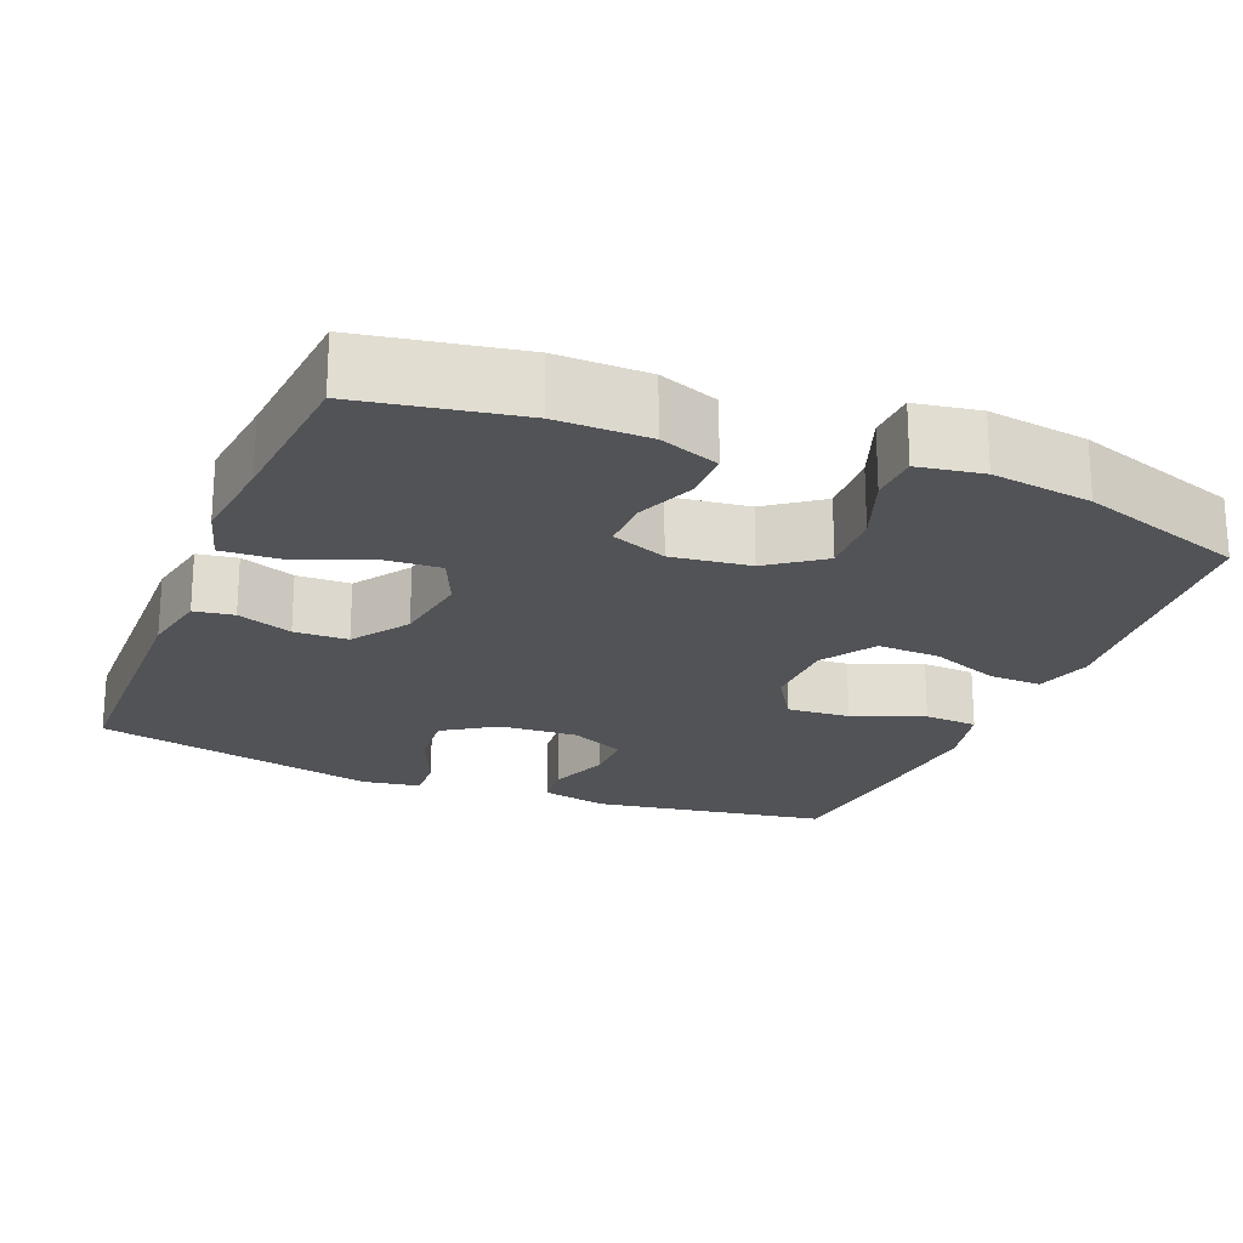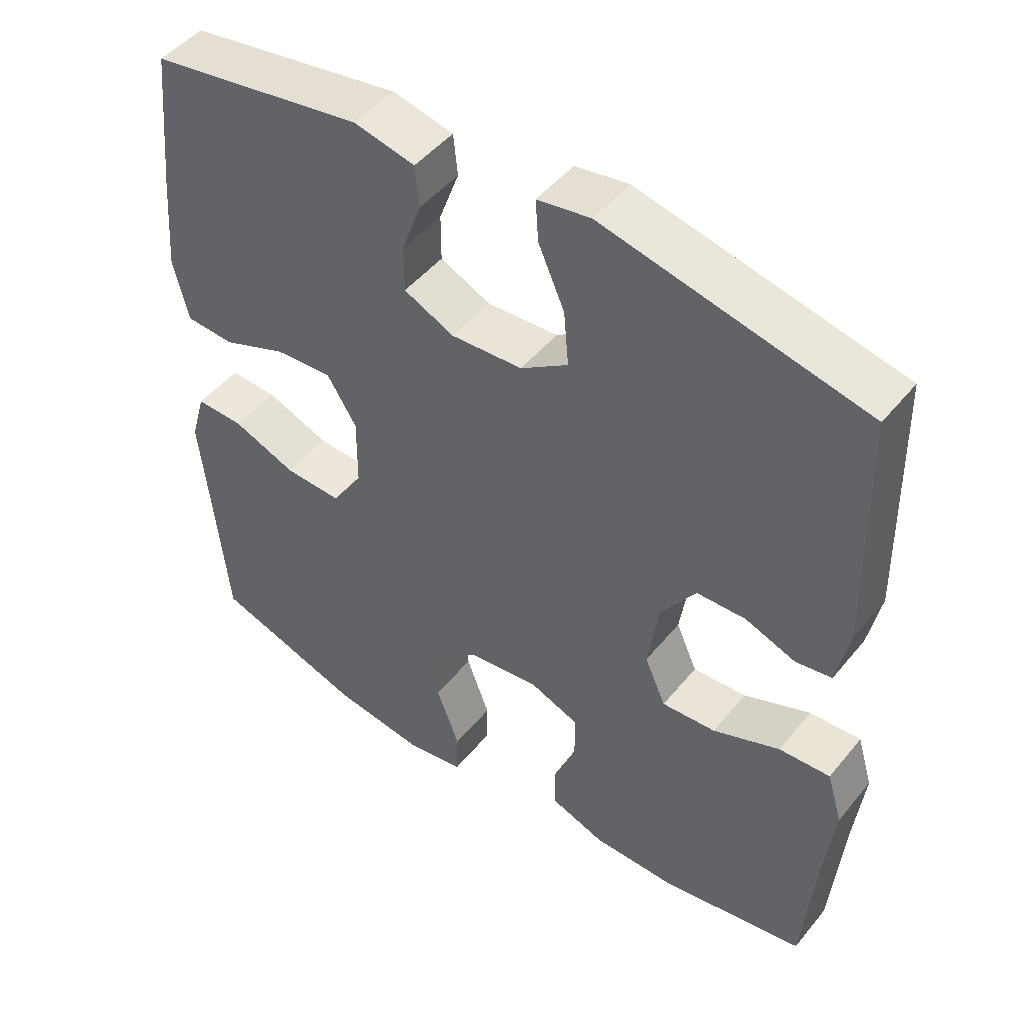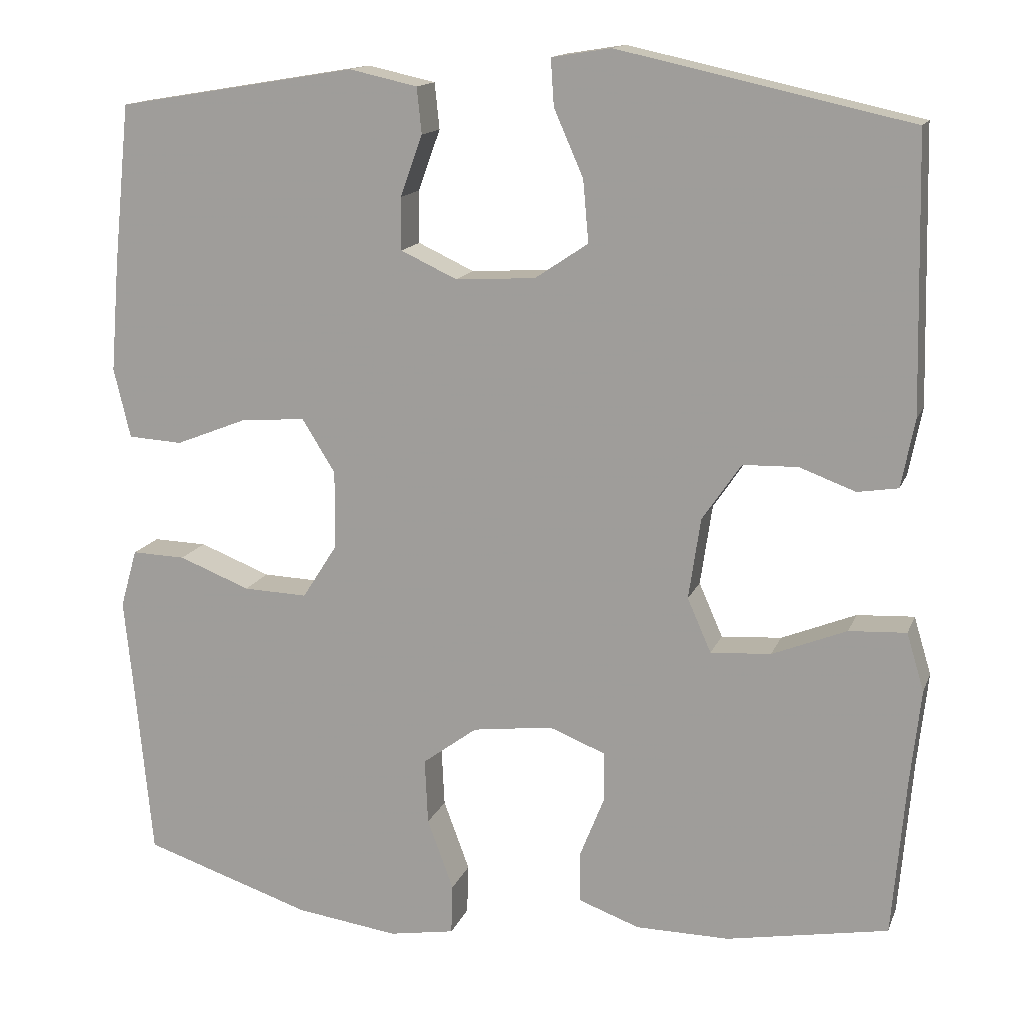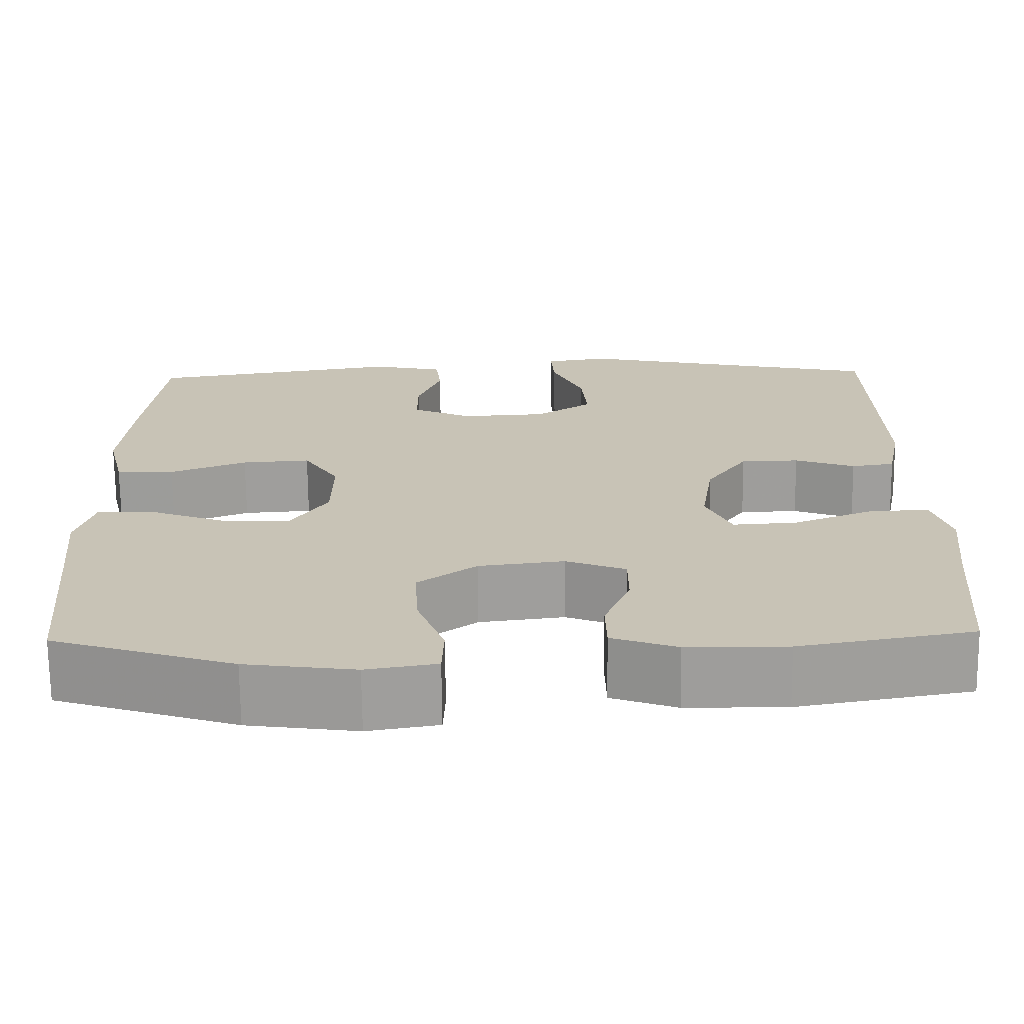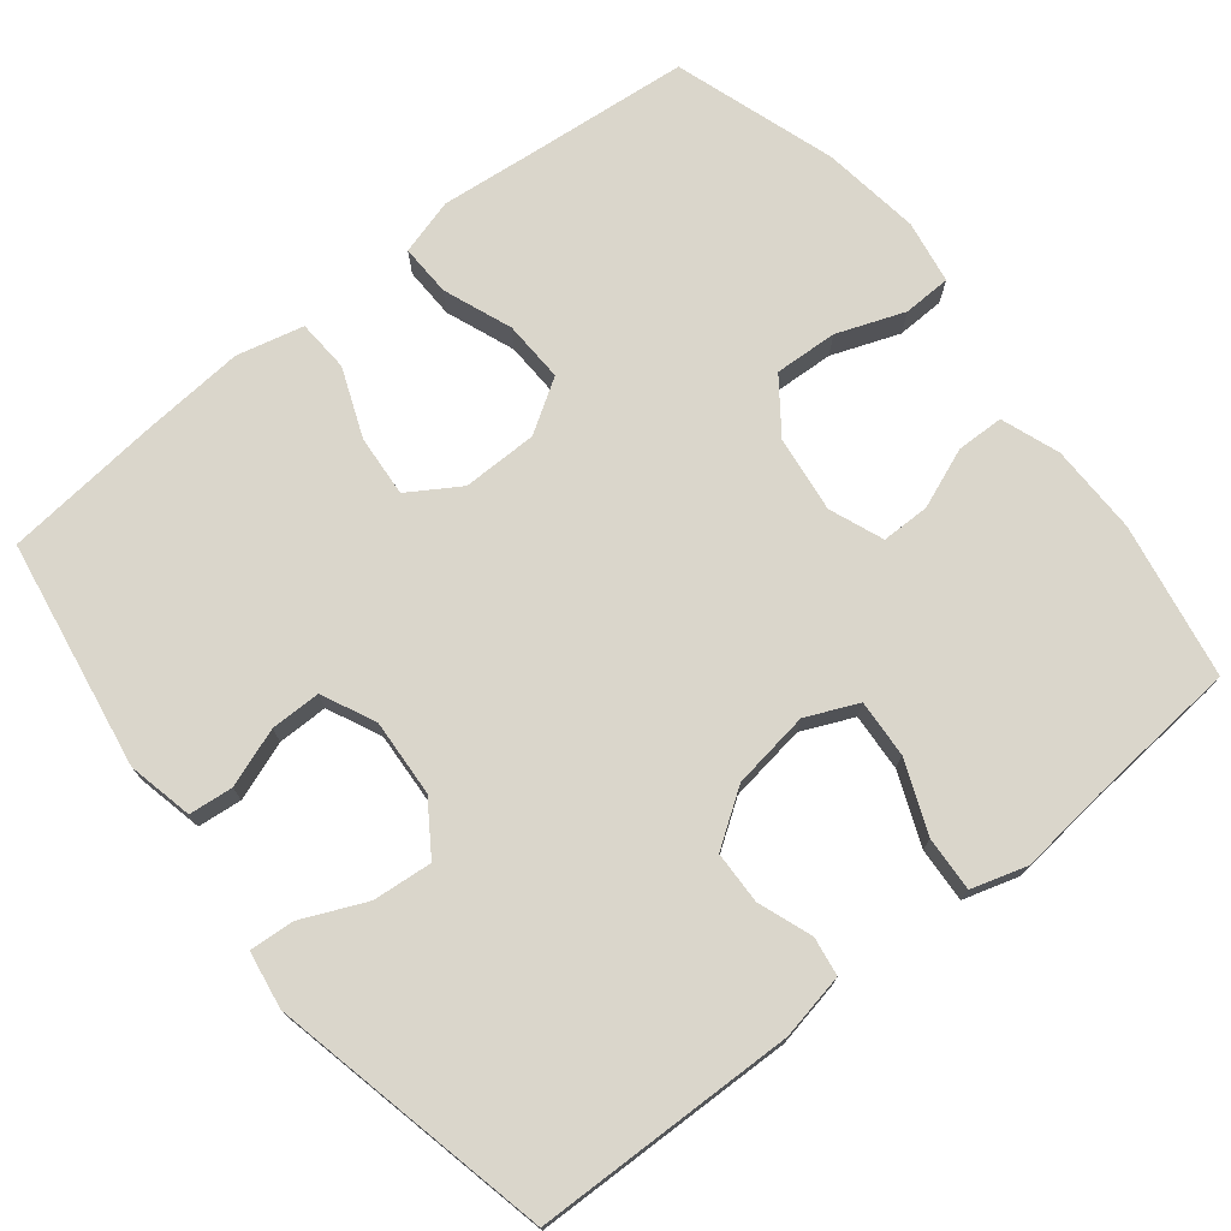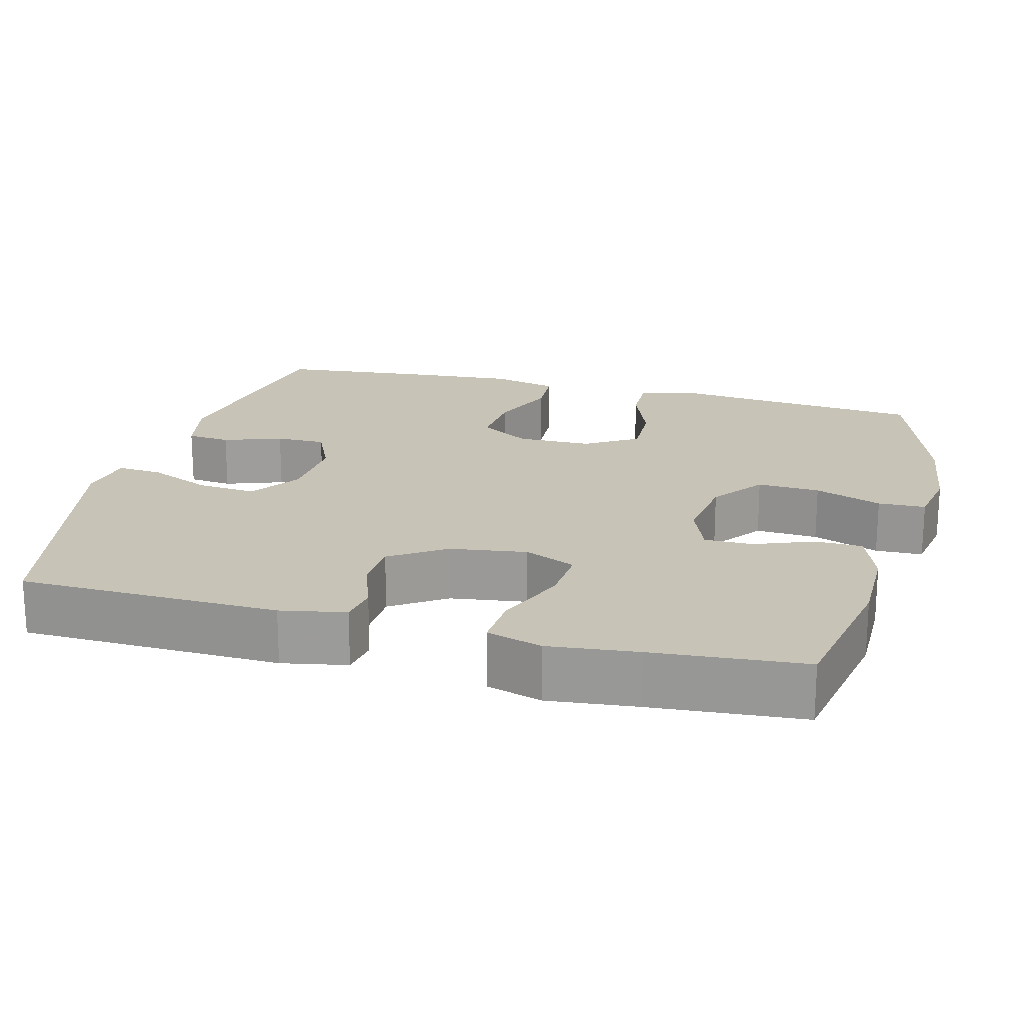
<metadata>
{"format":"obj","ext":"obj","renderer":"f3d","projection":"perspective","resolution":1024,"background":"white","views":[{"elev":-21.8,"azim":157.7,"up":"+Y"},{"elev":47.9,"azim":37.2,"up":"+Z"},{"elev":14.4,"azim":16.4,"up":"+Z"},{"elev":-70.5,"azim":0.6,"up":"+Z"},{"elev":74.0,"azim":51.5,"up":"+Y"},{"elev":19.8,"azim":105.0,"up":"+Y"}]}
</metadata>
<code>
v -0.5 0.07 0.5
v -0.198 0.07 0.55
v -0.112 0.07 0.531
v -0.106 0.07 0.473
v -0.134 0.07 0.396
v -0.134 0.07 0.33
v -0.063 0.07 0.297
v 0.038 0.07 0.303
v 0.105 0.07 0.348
v 0.098 0.07 0.426
v 0.061 0.07 0.51
v 0.057 0.07 0.569
v 0.132 0.07 0.581
v 0.5 0.07 0.5
v 0.508 0.07 0.156
v 0.491 0.07 0.07
v 0.44 0.07 0.062
v 0.369 0.07 0.088
v 0.3 0.07 0.086
v 0.251 0.07 0.014
v 0.236 0.07 -0.088
v 0.266 0.07 -0.156
v 0.342 0.07 -0.151
v 0.436 0.07 -0.113
v 0.508 0.07 -0.109
v 0.53 0.07 -0.182
v 0.517 0.07 -0.3
v 0.5 0.07 -0.5
v 0.296 0.07 -0.537
v 0.178 0.07 -0.536
v 0.101 0.07 -0.508
v 0.1 0.07 -0.445
v 0.131 0.07 -0.367
v 0.131 0.07 -0.303
v 0.06 0.07 -0.275
v -0.041 0.07 -0.288
v -0.11 0.07 -0.339
v -0.106 0.07 -0.422
v -0.073 0.07 -0.511
v -0.075 0.07 -0.574
v -0.158 0.07 -0.588
v -0.287 0.07 -0.57
v -0.5 0.07 -0.5
v -0.521 0.07 -0.279
v -0.533 0.07 -0.161
v -0.512 0.07 -0.087
v -0.444 0.07 -0.089
v -0.354 0.07 -0.124
v -0.273 0.07 -0.127
v -0.229 0.07 -0.058
v -0.228 0.07 0.041
v -0.27 0.07 0.108
v -0.351 0.07 0.102
v -0.442 0.07 0.066
v -0.511 0.07 0.07
v -0.532 0.07 0.158
v -0.521 0.07 0.295
v -0.5 0 0.5
v -0.198 0 0.55
v -0.112 0 0.531
v -0.106 0 0.473
v -0.134 0 0.396
v -0.134 0 0.33
v -0.063 0 0.297
v 0.038 0 0.303
v 0.105 0 0.348
v 0.098 0 0.426
v 0.061 0 0.51
v 0.057 0 0.569
v 0.132 0 0.581
v 0.5 0 0.5
v 0.508 0 0.156
v 0.491 0 0.07
v 0.44 0 0.062
v 0.369 0 0.088
v 0.3 0 0.086
v 0.251 0 0.014
v 0.236 0 -0.088
v 0.266 0 -0.156
v 0.342 0 -0.151
v 0.436 0 -0.113
v 0.508 0 -0.109
v 0.53 0 -0.182
v 0.517 0 -0.3
v 0.5 0 -0.5
v 0.296 0 -0.537
v 0.178 0 -0.536
v 0.101 0 -0.508
v 0.1 0 -0.445
v 0.131 0 -0.367
v 0.131 0 -0.303
v 0.06 0 -0.275
v -0.041 0 -0.288
v -0.11 0 -0.339
v -0.106 0 -0.422
v -0.073 0 -0.511
v -0.075 0 -0.574
v -0.158 0 -0.588
v -0.287 0 -0.57
v -0.5 0 -0.5
v -0.521 0 -0.279
v -0.533 0 -0.161
v -0.512 0 -0.087
v -0.444 0 -0.089
v -0.354 0 -0.124
v -0.273 0 -0.127
v -0.229 0 -0.058
v -0.228 0 0.041
v -0.27 0 0.108
v -0.351 0 0.102
v -0.442 0 0.066
v -0.511 0 0.07
v -0.532 0 0.158
v -0.521 0 0.295
f 53 54 55 56
f 52 53 56 57
f 45 46 47 48
f 44 45 48 49
f 43 44 49
f 42 43 49 50
f 38 39 40 41
f 37 38 41 42
f 30 31 32 33
f 30 33 34
f 27 28 29 30
f 27 30 34
f 26 27 34 35
f 23 24 25 26
f 22 23 26 35
f 15 16 17 18
f 15 18 19
f 14 15 19
f 13 14 19 20
f 10 11 12 13
f 9 10 13 20
f 2 3 4 5
f 2 5 6
f 52 57 1 2
f 51 52 2 6
f 50 51 6 7
f 37 42 50 7
f 36 37 7 8
f 21 22 35 36
f 20 21 36
f 8 9 20 36
f 113 112 111 110
f 114 113 110 109
f 105 104 103 102
f 106 105 102 101
f 106 101 100
f 107 106 100 99
f 98 97 96 95
f 99 98 95 94
f 90 89 88 87
f 91 90 87
f 87 86 85 84
f 91 87 84
f 92 91 84 83
f 83 82 81 80
f 92 83 80 79
f 75 74 73 72
f 76 75 72
f 76 72 71
f 77 76 71 70
f 70 69 68 67
f 77 70 67 66
f 62 61 60 59
f 63 62 59
f 59 58 114 109
f 63 59 109 108
f 64 63 108 107
f 64 107 99 94
f 65 64 94 93
f 93 92 79 78
f 93 78 77
f 93 77 66 65
f 1 58 59 2
f 2 59 60 3
f 3 60 61 4
f 4 61 62 5
f 5 62 63 6
f 6 63 64 7
f 7 64 65 8
f 8 65 66 9
f 9 66 67 10
f 10 67 68 11
f 11 68 69 12
f 12 69 70 13
f 13 70 71 14
f 14 71 72 15
f 15 72 73 16
f 16 73 74 17
f 17 74 75 18
f 18 75 76 19
f 19 76 77 20
f 20 77 78 21
f 21 78 79 22
f 22 79 80 23
f 23 80 81 24
f 24 81 82 25
f 25 82 83 26
f 26 83 84 27
f 27 84 85 28
f 28 85 86 29
f 29 86 87 30
f 30 87 88 31
f 31 88 89 32
f 32 89 90 33
f 33 90 91 34
f 34 91 92 35
f 35 92 93 36
f 36 93 94 37
f 37 94 95 38
f 38 95 96 39
f 39 96 97 40
f 40 97 98 41
f 41 98 99 42
f 42 99 100 43
f 43 100 101 44
f 44 101 102 45
f 45 102 103 46
f 46 103 104 47
f 47 104 105 48
f 48 105 106 49
f 49 106 107 50
f 50 107 108 51
f 51 108 109 52
f 52 109 110 53
f 53 110 111 54
f 54 111 112 55
f 55 112 113 56
f 56 113 114 57
f 57 114 58 1

</code>
